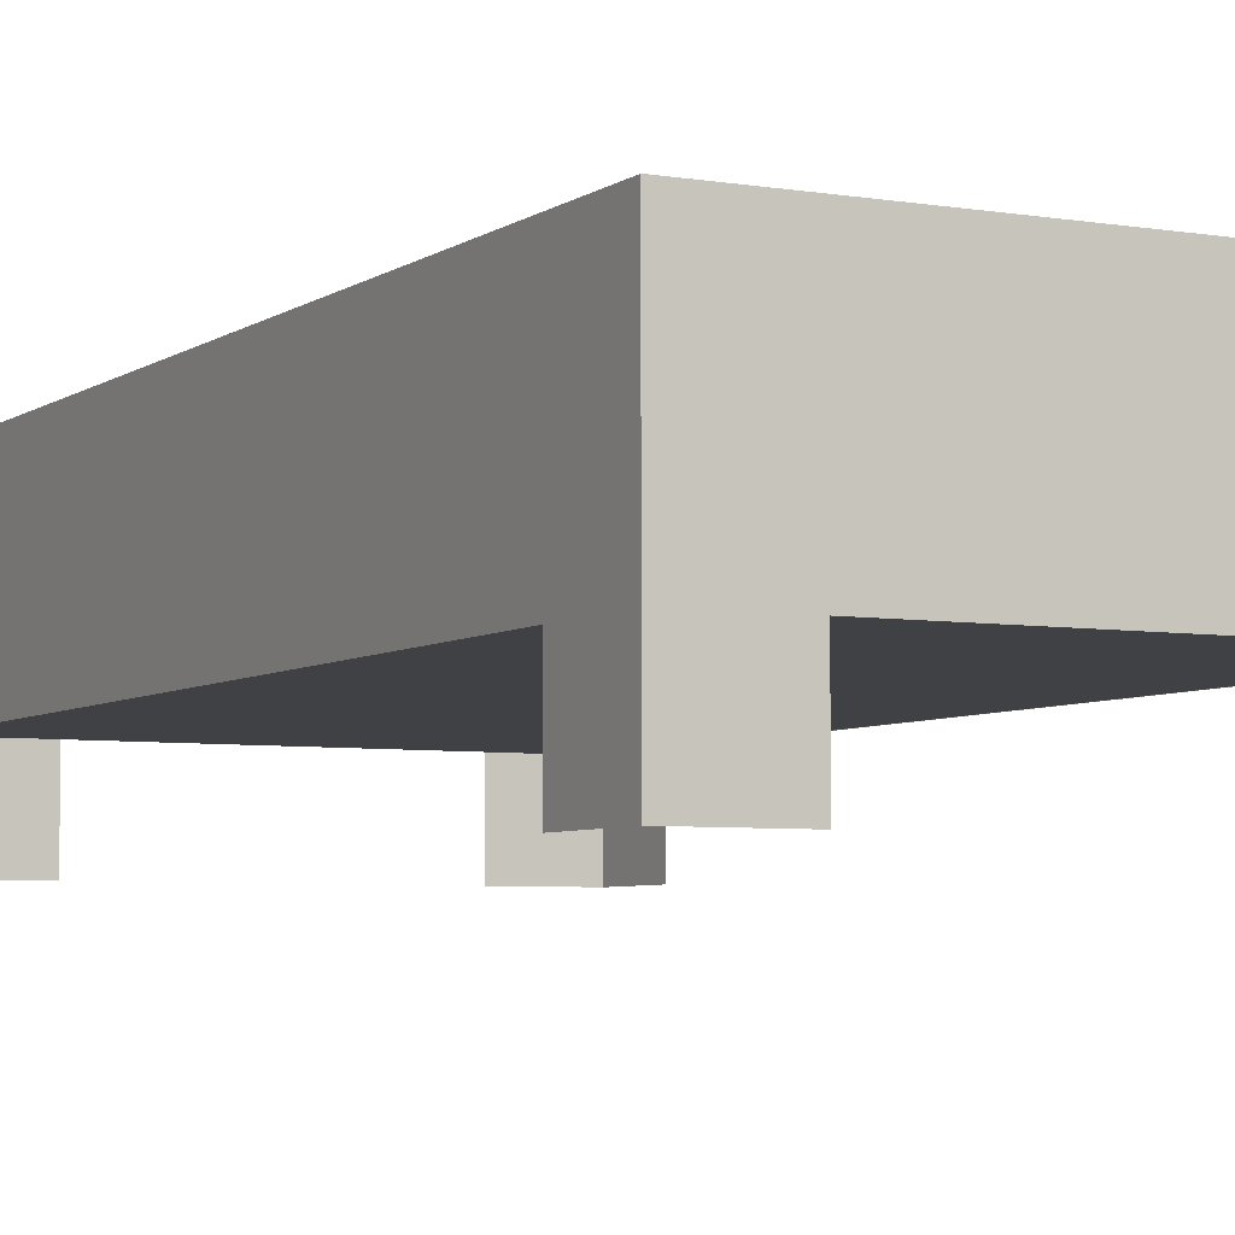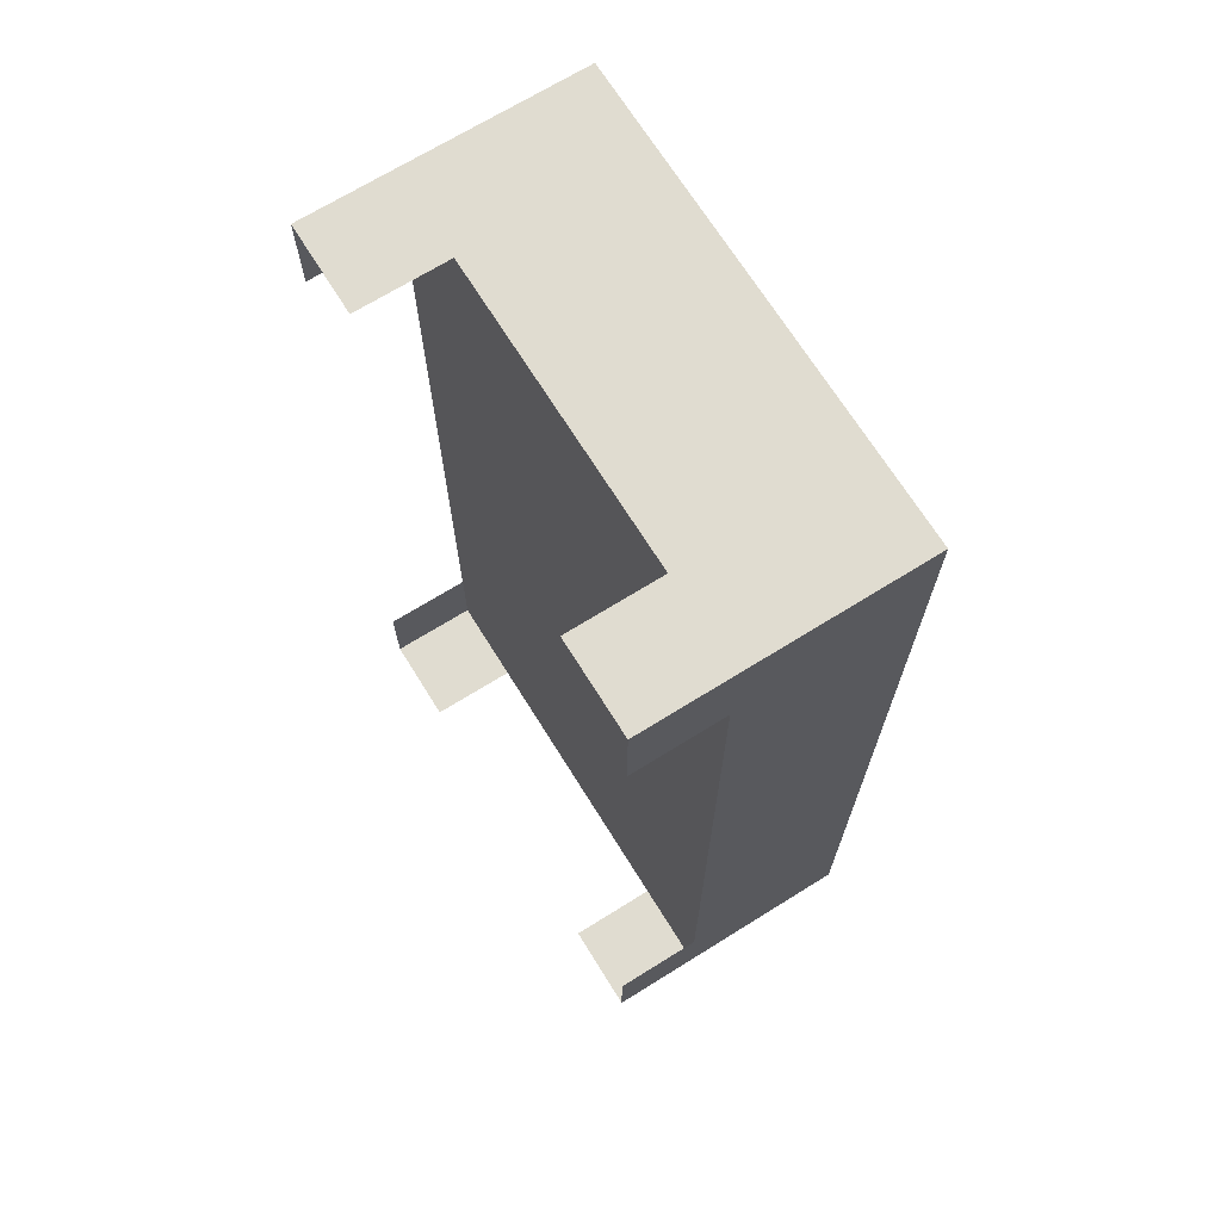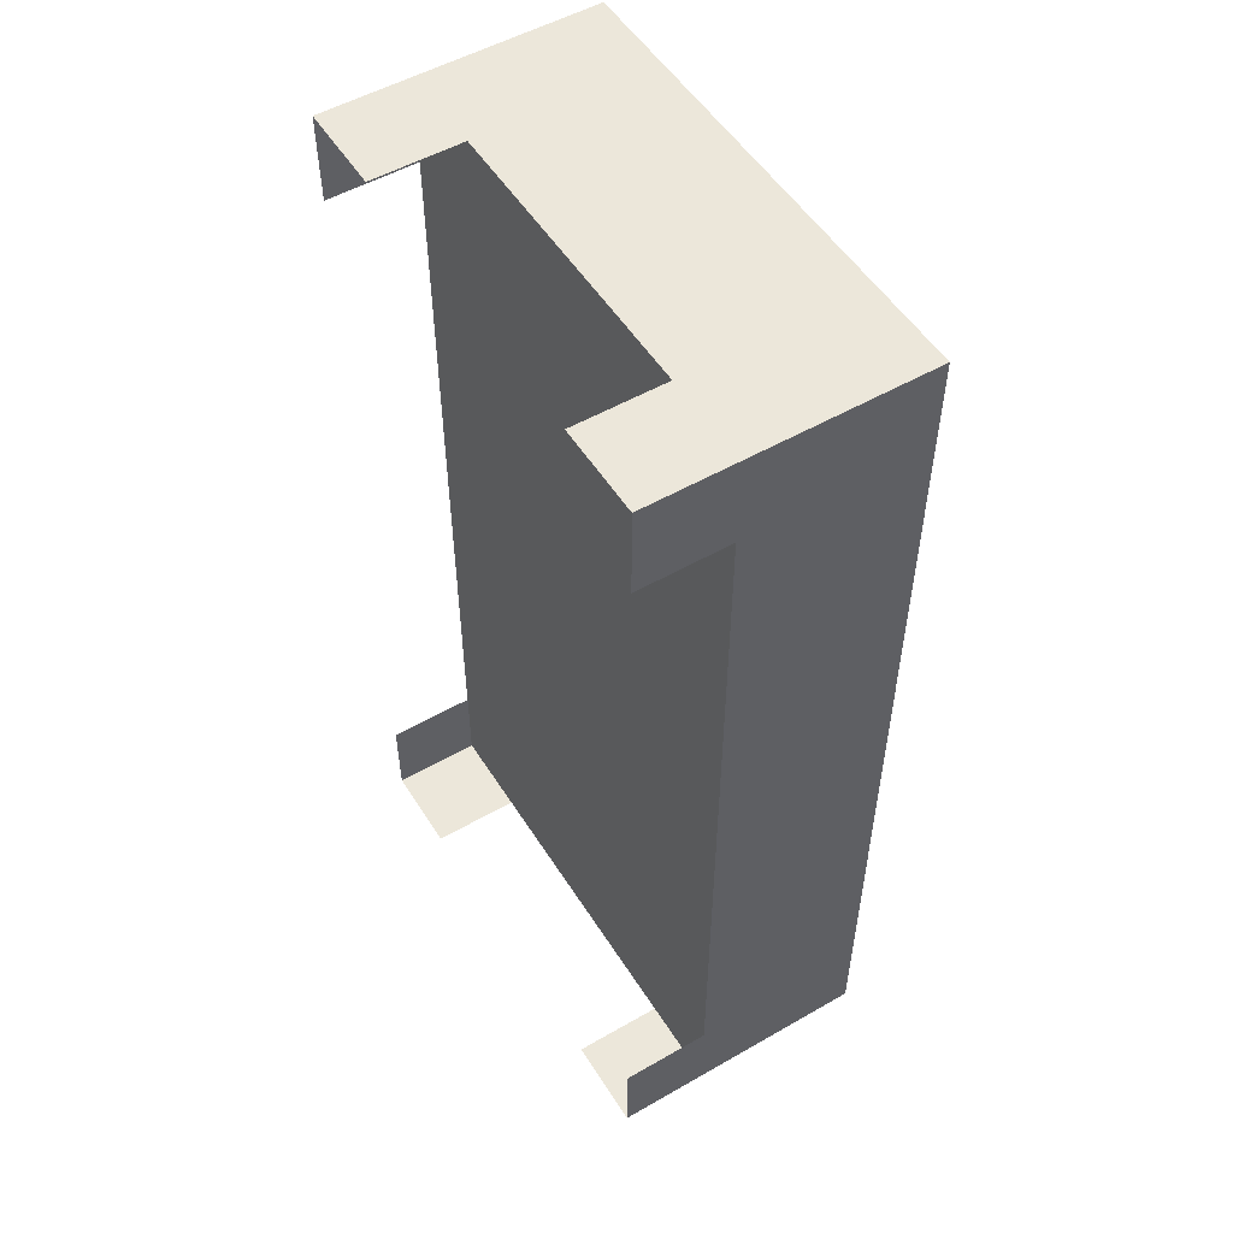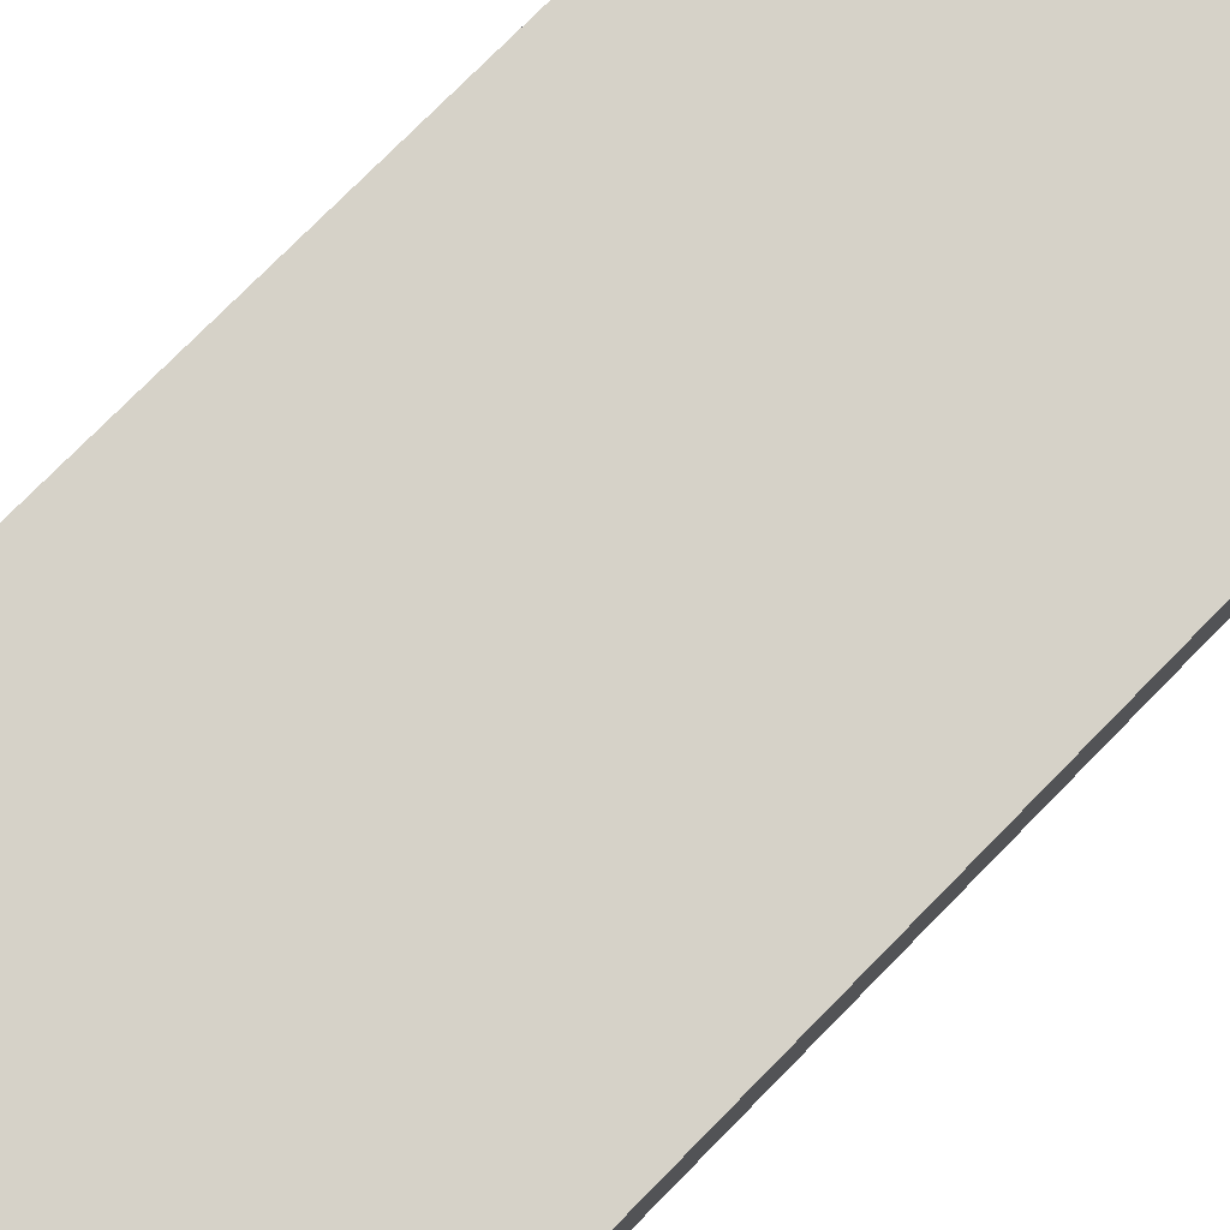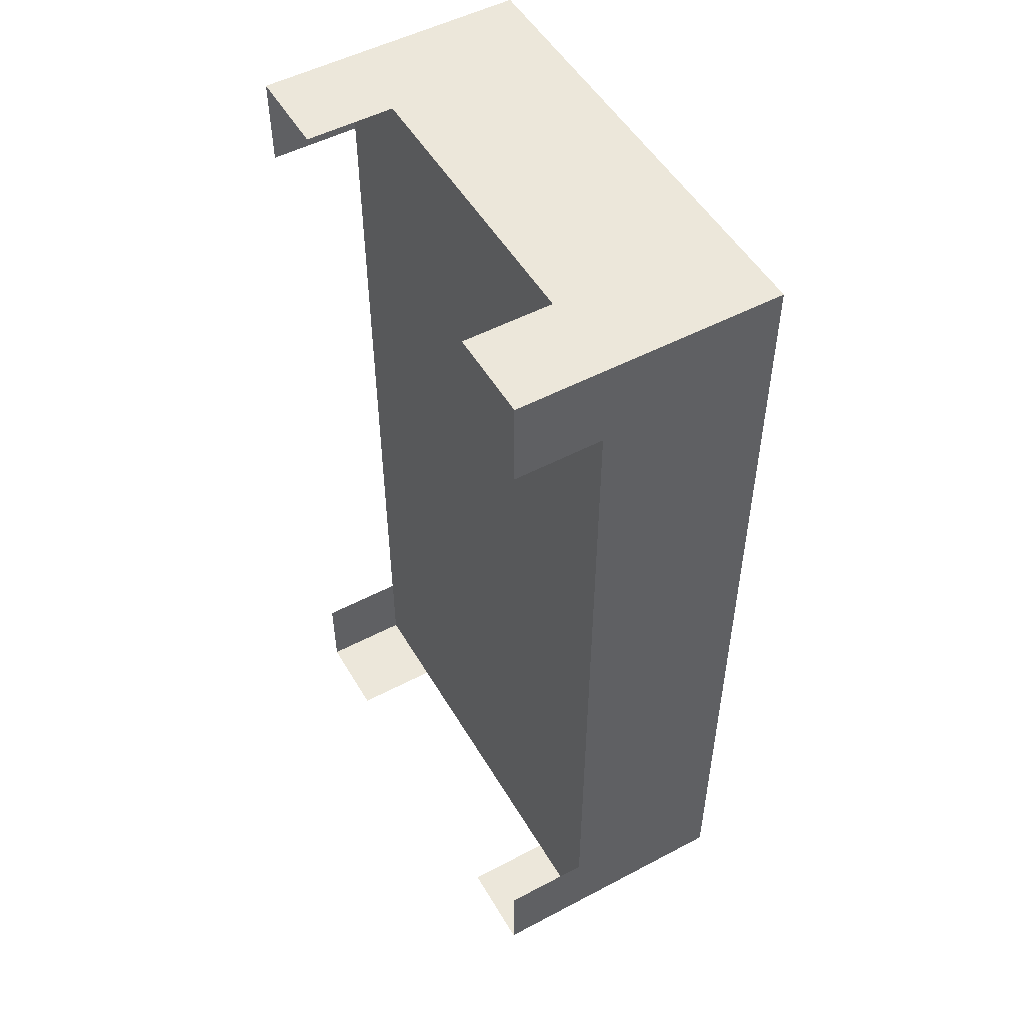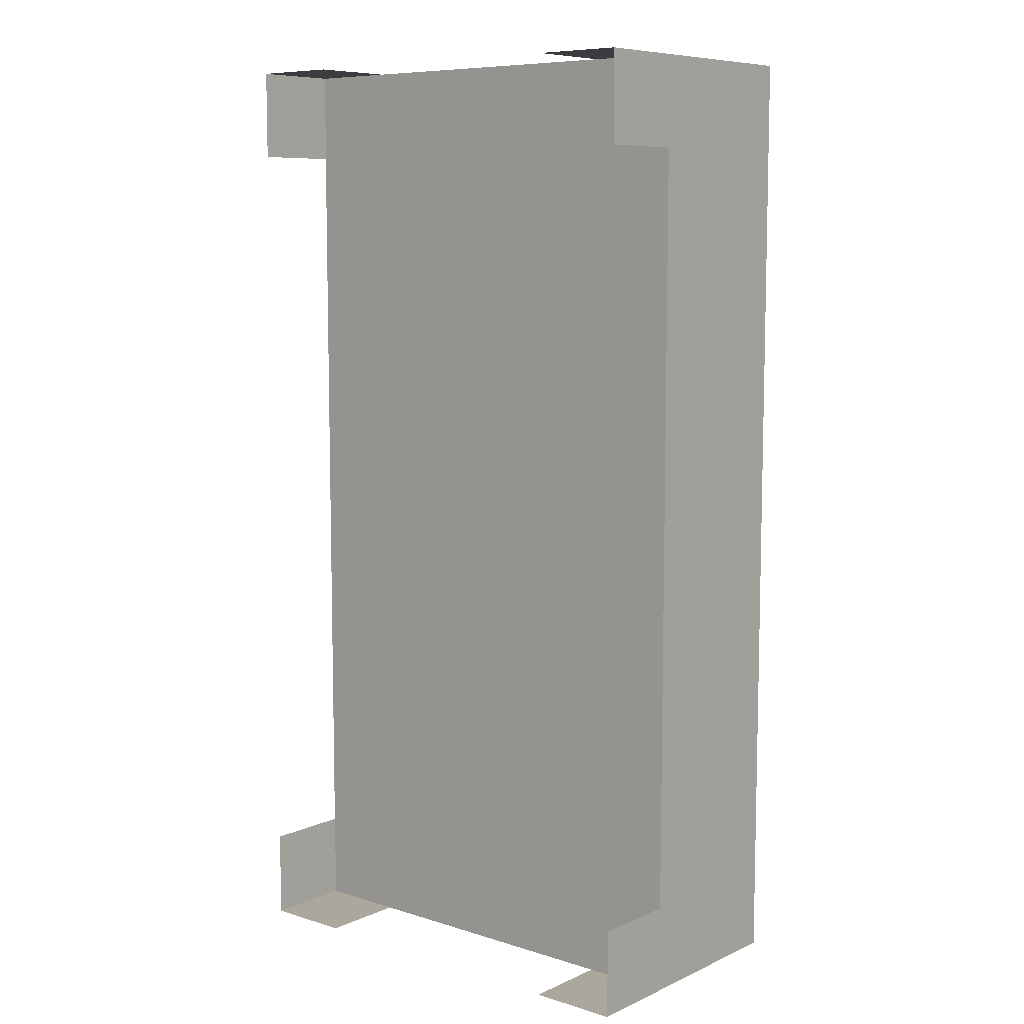
<metadata>
{"format":"obj","ext":"obj","renderer":"f3d","projection":"perspective","resolution":1024,"background":"white","views":[{"elev":-5.3,"azim":-27.6,"up":"+Y"},{"elev":69.5,"azim":58.1,"up":"+Z"},{"elev":52.8,"azim":58.4,"up":"+Z"},{"elev":77.7,"azim":-135.3,"up":"+Y"},{"elev":51.4,"azim":60.2,"up":"+Z"},{"elev":8.3,"azim":40.1,"up":"+Z"}]}
</metadata>
<code>
o Cube
v 1 0.187 1.812
v 1 0 2
v 1 0.563 -2e-06
v 1 0.563 2
v 3e-06 0.563 2
v -3e-06 0.563 2e-06
v 3e-06 0 2
v 3e-06 0.187 1.813
v 3e-06 0 1.813
v 3e-06 0 2
v 3e-06 0.187 1.813
v 3e-06 0 1.813
v 1 0 1.812
v 1 0 0.1875
v 1 0.187 0.1875
v -2e-06 0.187 0.1875
v -3e-06 0 0.1875
v -3e-06 0 2e-06
v 1 0 -2e-06
v 0.1875 0 2
v 0.1875 0.1875 2
v 0.8125 0 2
v 0.8125 0.1875 2
v 0.1875 0 1e-06
v 0.1875 0.1875 1e-06
v 0.8125 0 -1e-06
v 0.8125 0.1875 -1e-06
v 1 0.1875 1
v 1 0.1875 2
v 3e-06 0.1875 2
v 0 0.1875 1
v 1 0.1875 -2e-06
v -3e-06 0.1875 2e-06
f 4 1 2
f 3 1 4
f 15 1 3
f 3 19 15
f 2 1 13
f 19 14 15
f 10 5 11
f 5 6 11
f 6 16 11
f 6 18 16
f 10 11 12
f 18 17 16
f 6 25 18
f 6 3 25
f 3 27 25
f 3 19 27
f 25 24 18
f 19 26 27
f 5 21 10
f 5 4 21
f 4 23 21
f 4 2 23
f 21 20 10
f 2 22 23
f 5 4 3
f 5 3 6
f 30 29 28
f 30 28 31
f 32 33 31
f 32 31 28
f 11 12 9
f 11 9 8
f 10 12 9
f 10 9 7

</code>
